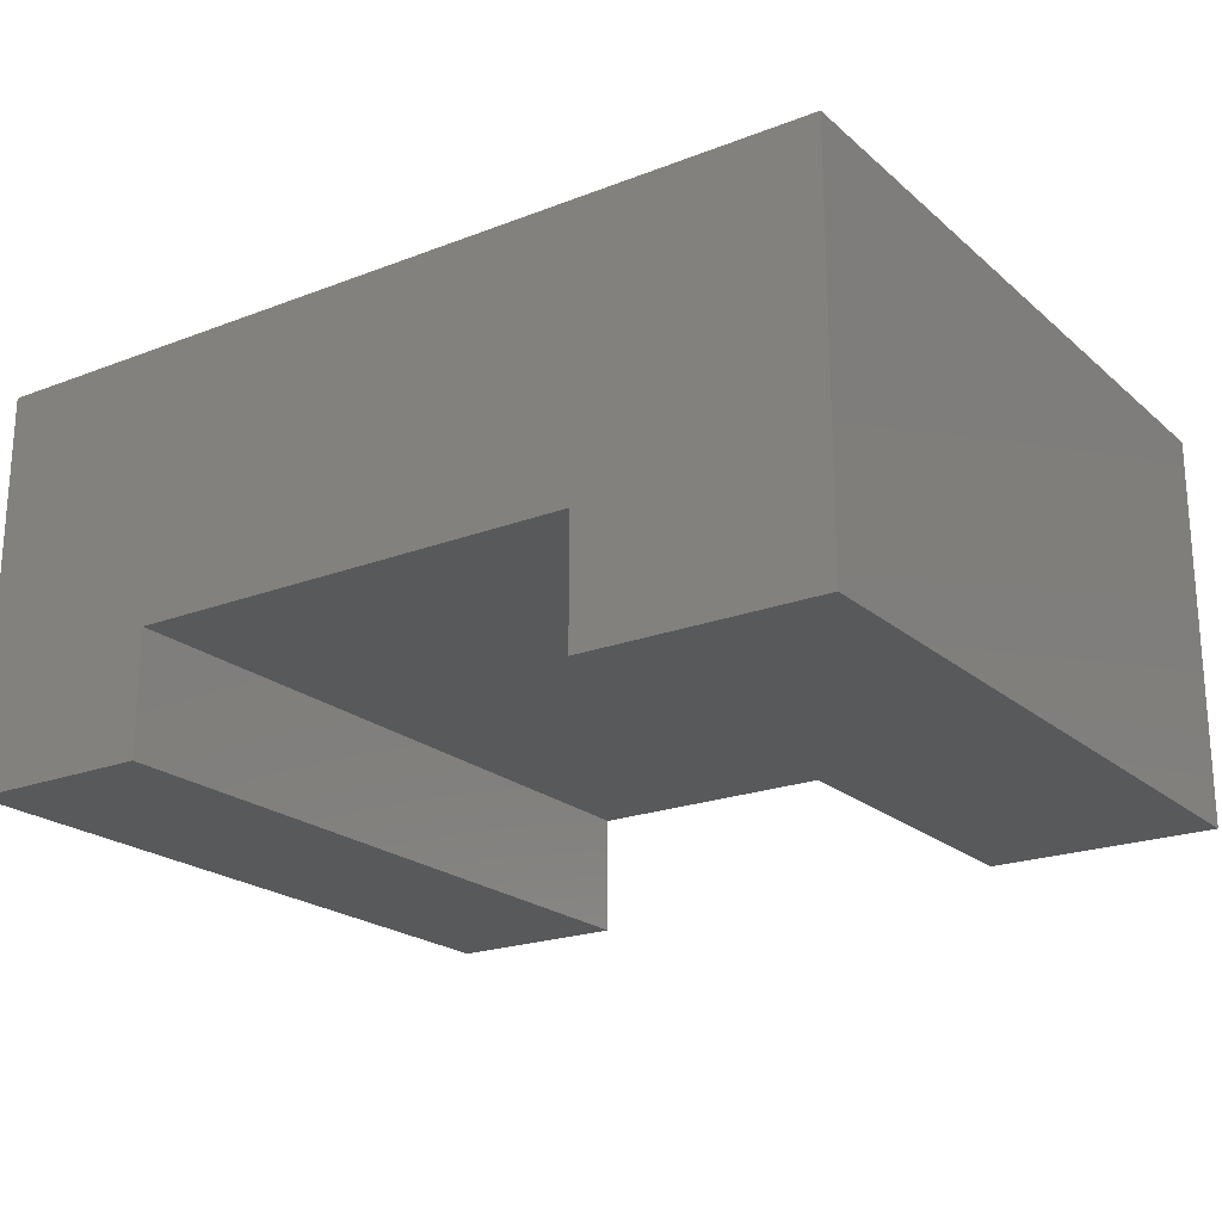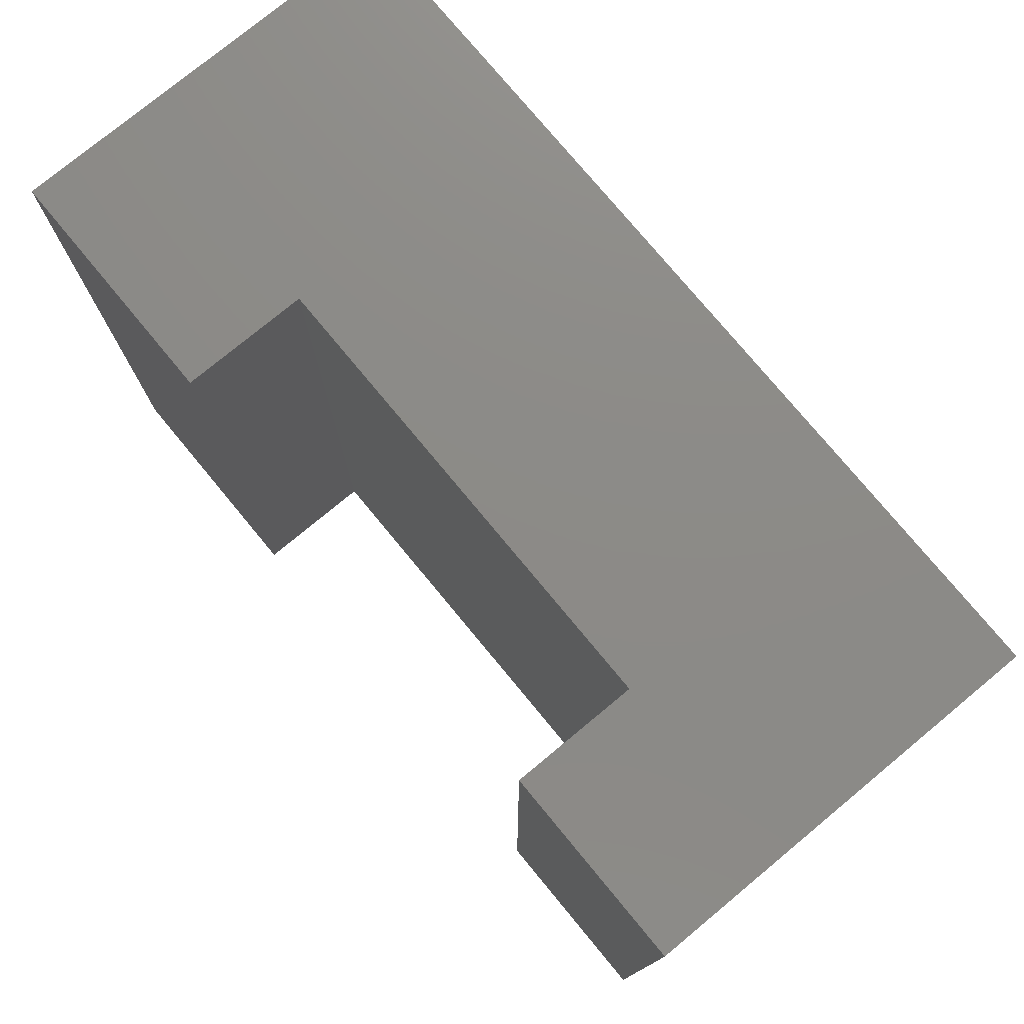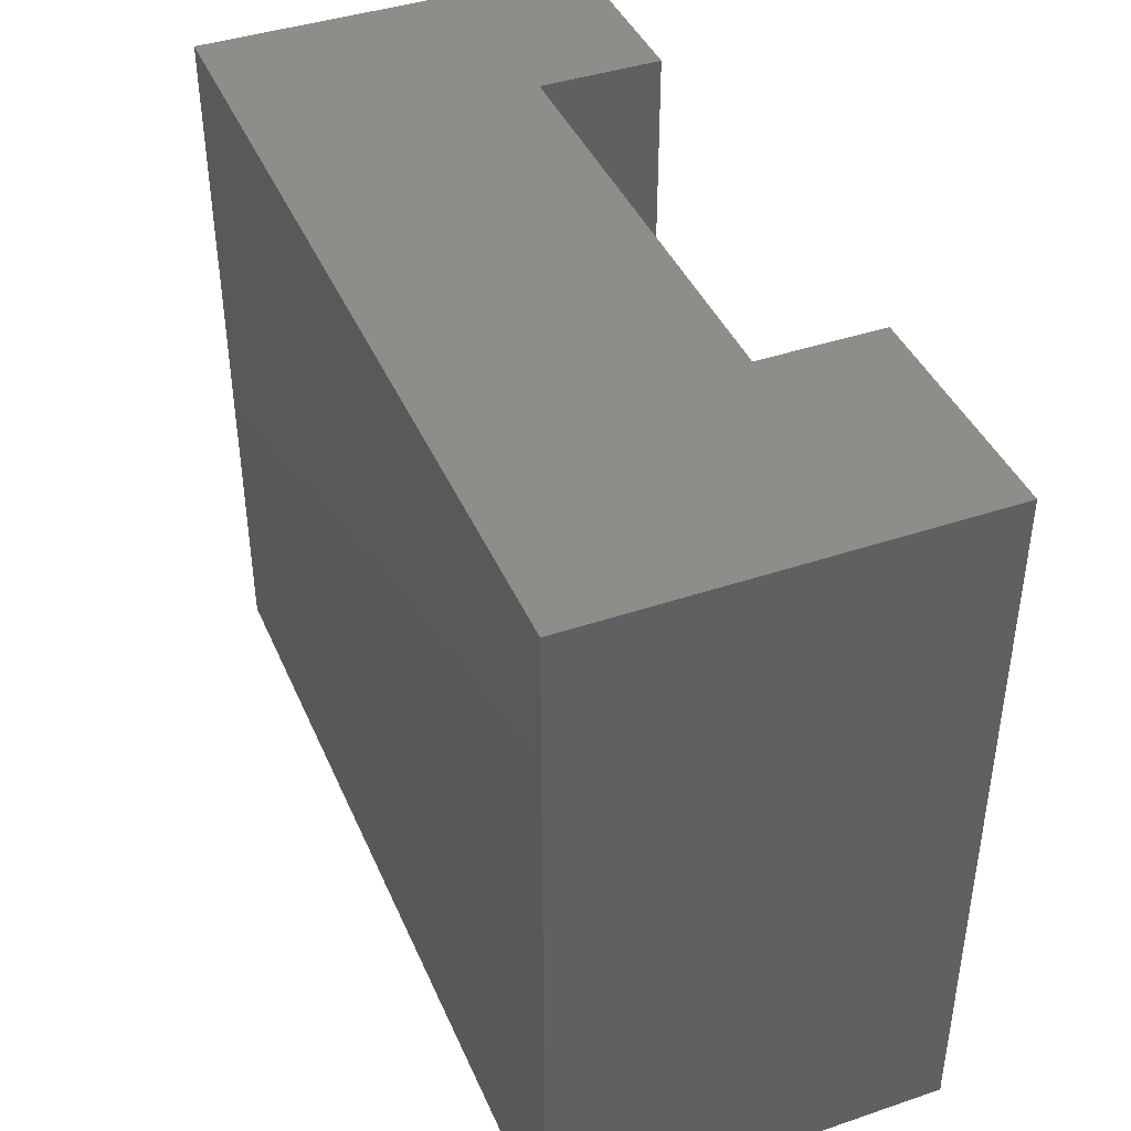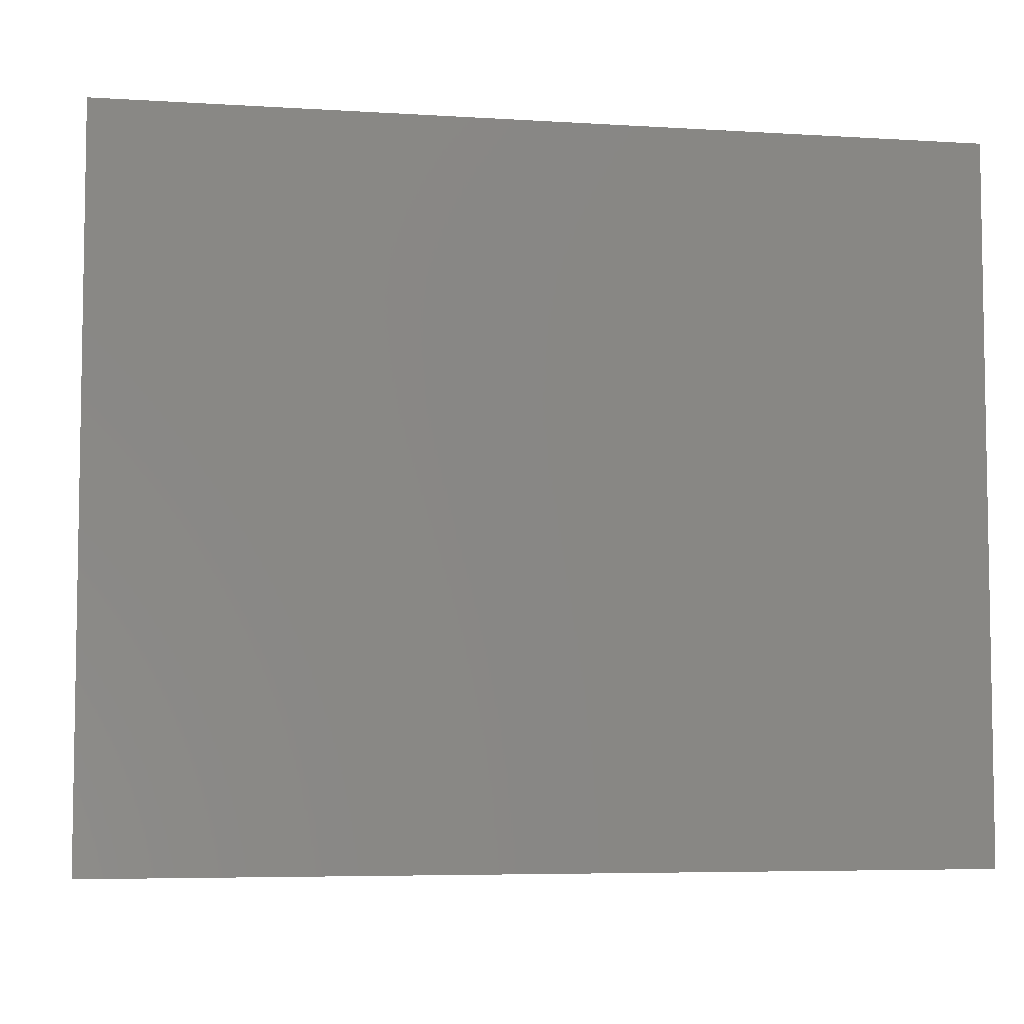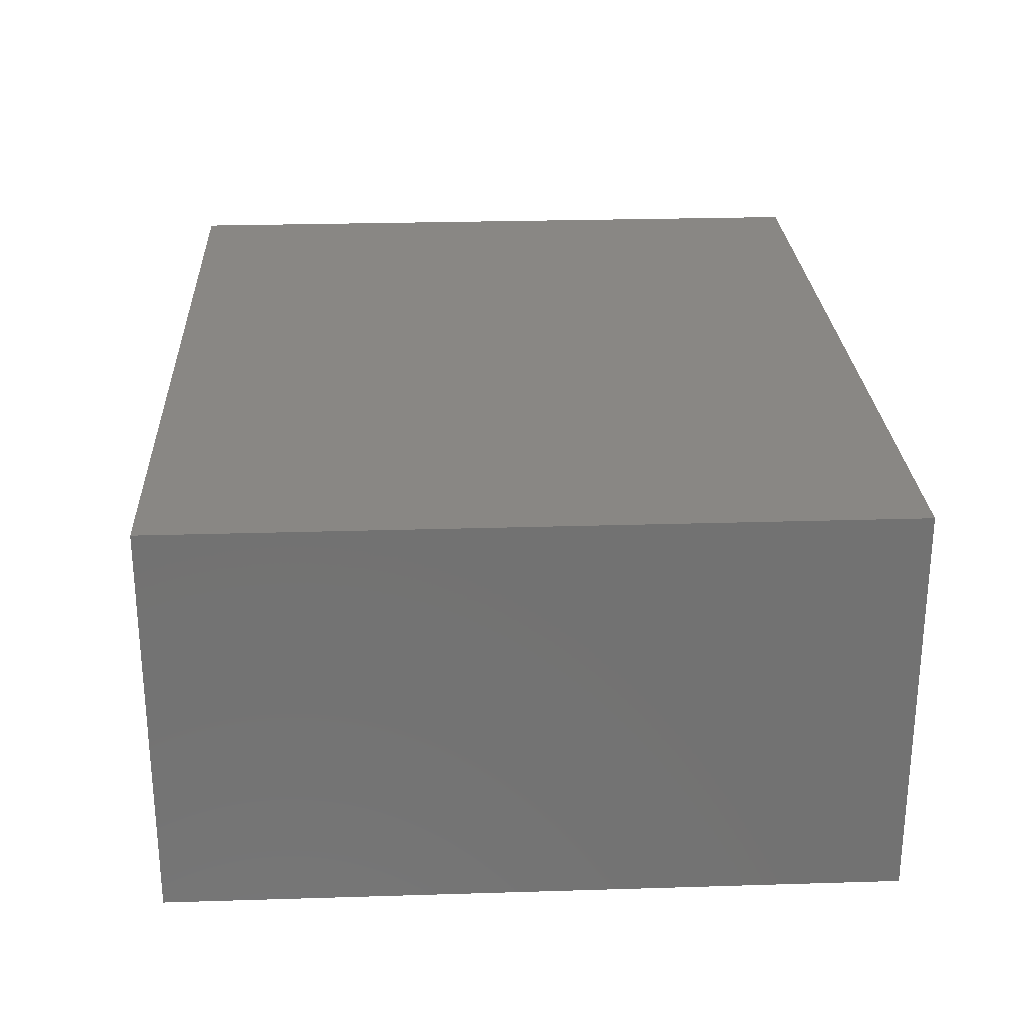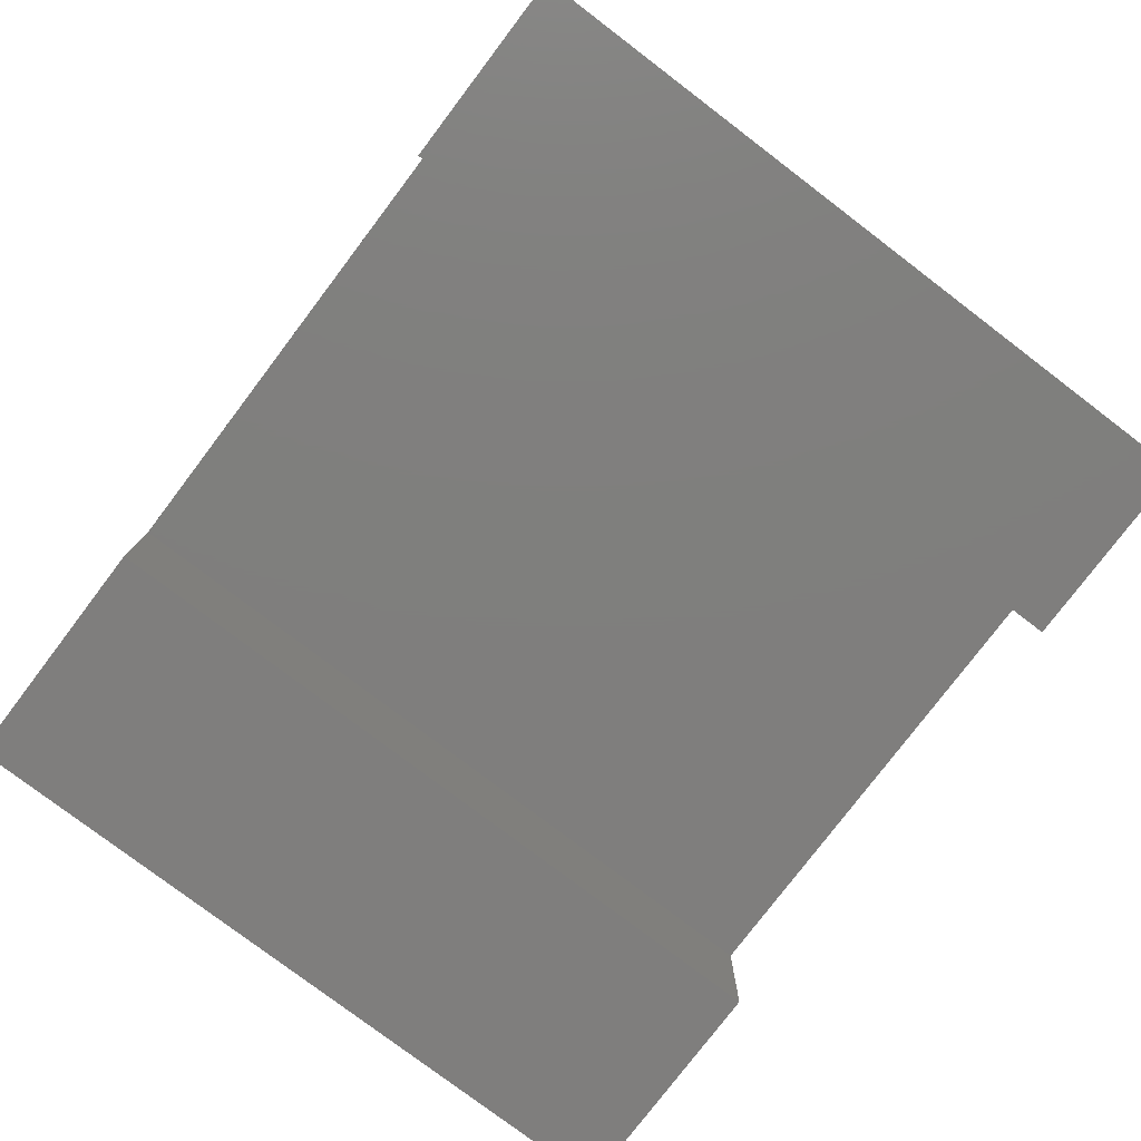
<metadata>
{"format":"stl","ext":"stl","renderer":"f3d","projection":"perspective","resolution":1024,"background":"white","views":[{"elev":-21.4,"azim":-145.7,"up":"+Y"},{"elev":76.7,"azim":50.4,"up":"+Z"},{"elev":41.5,"azim":-112.2,"up":"+Z"},{"elev":-5.8,"azim":169.3,"up":"+Z"},{"elev":25.9,"azim":87.2,"up":"+Y"},{"elev":-78.7,"azim":52.8,"up":"+Y"}]}
</metadata>
<code>
# stl→obj: 28 verts, 48 faces
v 0.3855 0.1953 0.8125
v 0.3855 0.1953 -0.0625
v 0.6172 0.1953 0.8125
v 0.6172 0.1953 -0.0625
v -0.4531 0.1953 0.8125
v -0.4531 0.1953 -0.0625
v -0.1689 0.1953 0.8125
v -0.1689 0.1953 -0.0625
v -0.1689 0.3446 -0.0625
v -0.1689 0.3446 0.8125
v 0.3855 0.3446 -0.0625
v 0.3855 0.3446 0.8125
v 0.6172 0.6785 -0.0625
v 0.6172 0.6785 0.8125
v -0.4531 0.6785 0.8125
v -0.4531 0.6785 -0.0625
v -0.2969 0.5223 0.09375
v -0.2969 0.5223 0.6562
v -0.2969 0.5008 0.09375
v -0.2969 0.5008 0.6562
v 0.3855 0.5008 0.6562
v 0.3855 0.5008 0.09375
v 0.4609 0.5223 0.6562
v 0.4609 0.3516 0.6562
v 0.3855 0.3516 0.6562
v 0.4609 0.5223 0.09375
v 0.4609 0.3516 0.09375
v 0.3855 0.3516 0.09375
f 1 2 3
f 3 2 4
f 5 6 7
f 7 6 8
f 8 9 7
f 7 9 10
f 9 11 10
f 10 11 12
f 11 2 12
f 12 2 1
f 4 13 3
f 3 13 14
f 14 13 15
f 15 13 16
f 16 6 15
f 15 6 5
f 16 8 6
f 8 16 9
f 9 16 13
f 9 13 11
f 11 13 4
f 11 4 2
f 5 7 15
f 15 7 10
f 15 10 14
f 14 10 12
f 14 12 3
f 3 12 1
f 17 18 19
f 19 18 20
f 20 21 19
f 19 21 22
f 18 23 20
f 20 23 21
f 23 24 21
f 21 24 25
f 23 18 26
f 26 18 17
f 17 19 26
f 26 19 22
f 26 22 27
f 27 22 28
f 22 21 28
f 28 21 25
f 25 24 28
f 28 24 27
f 27 24 26
f 26 24 23

</code>
